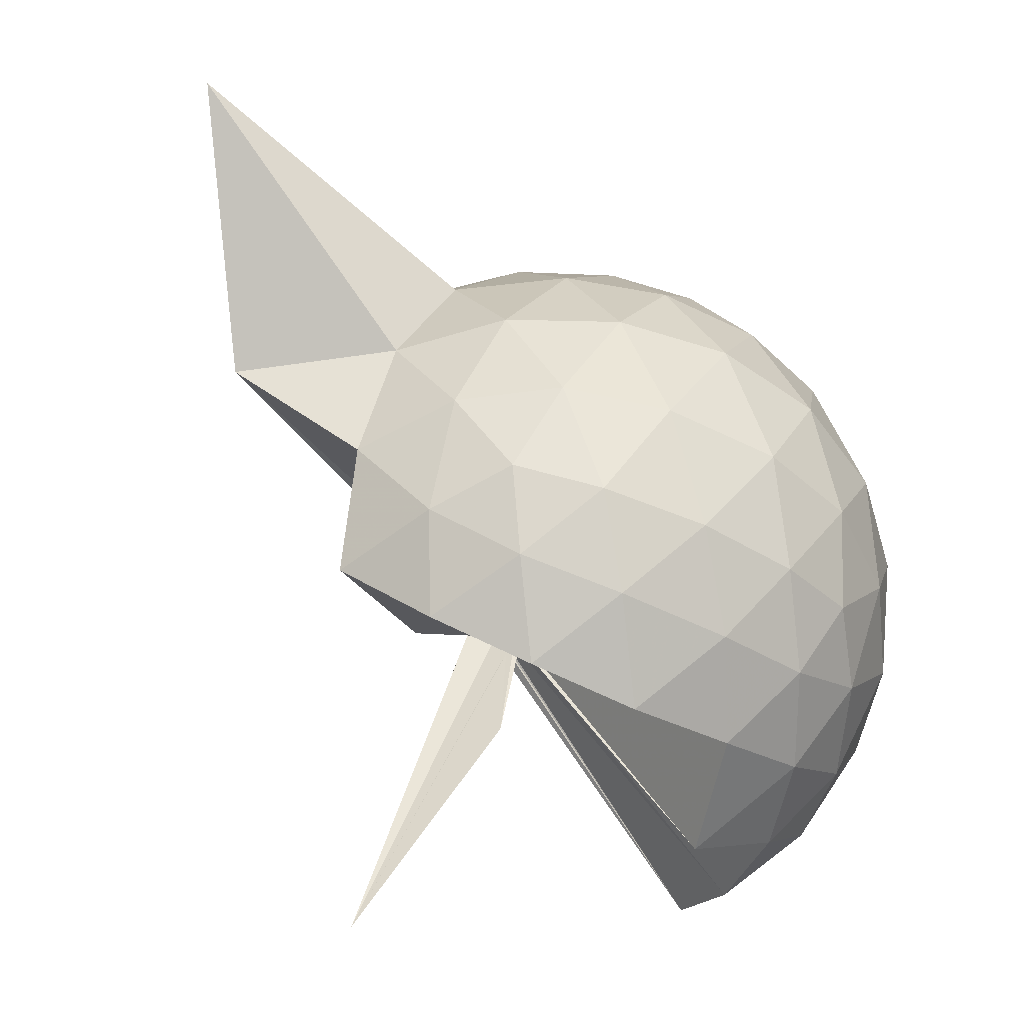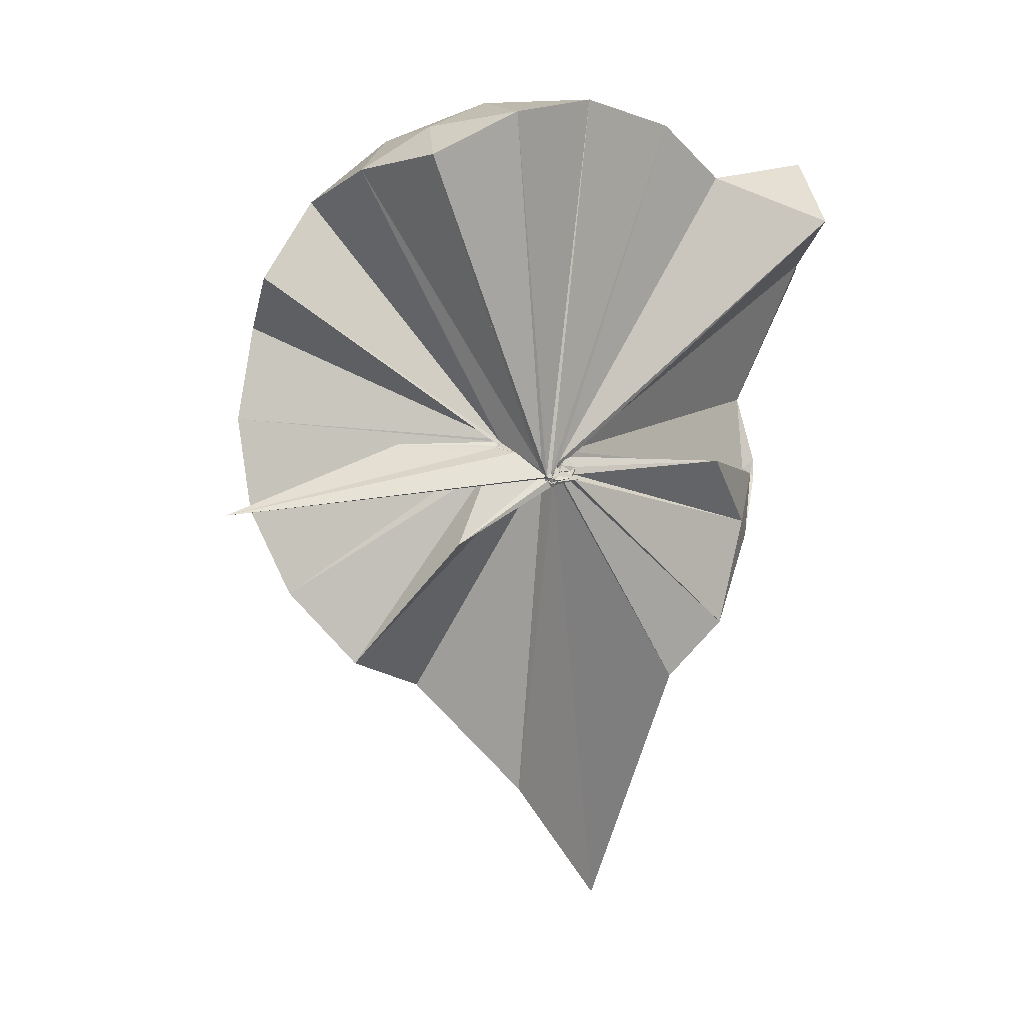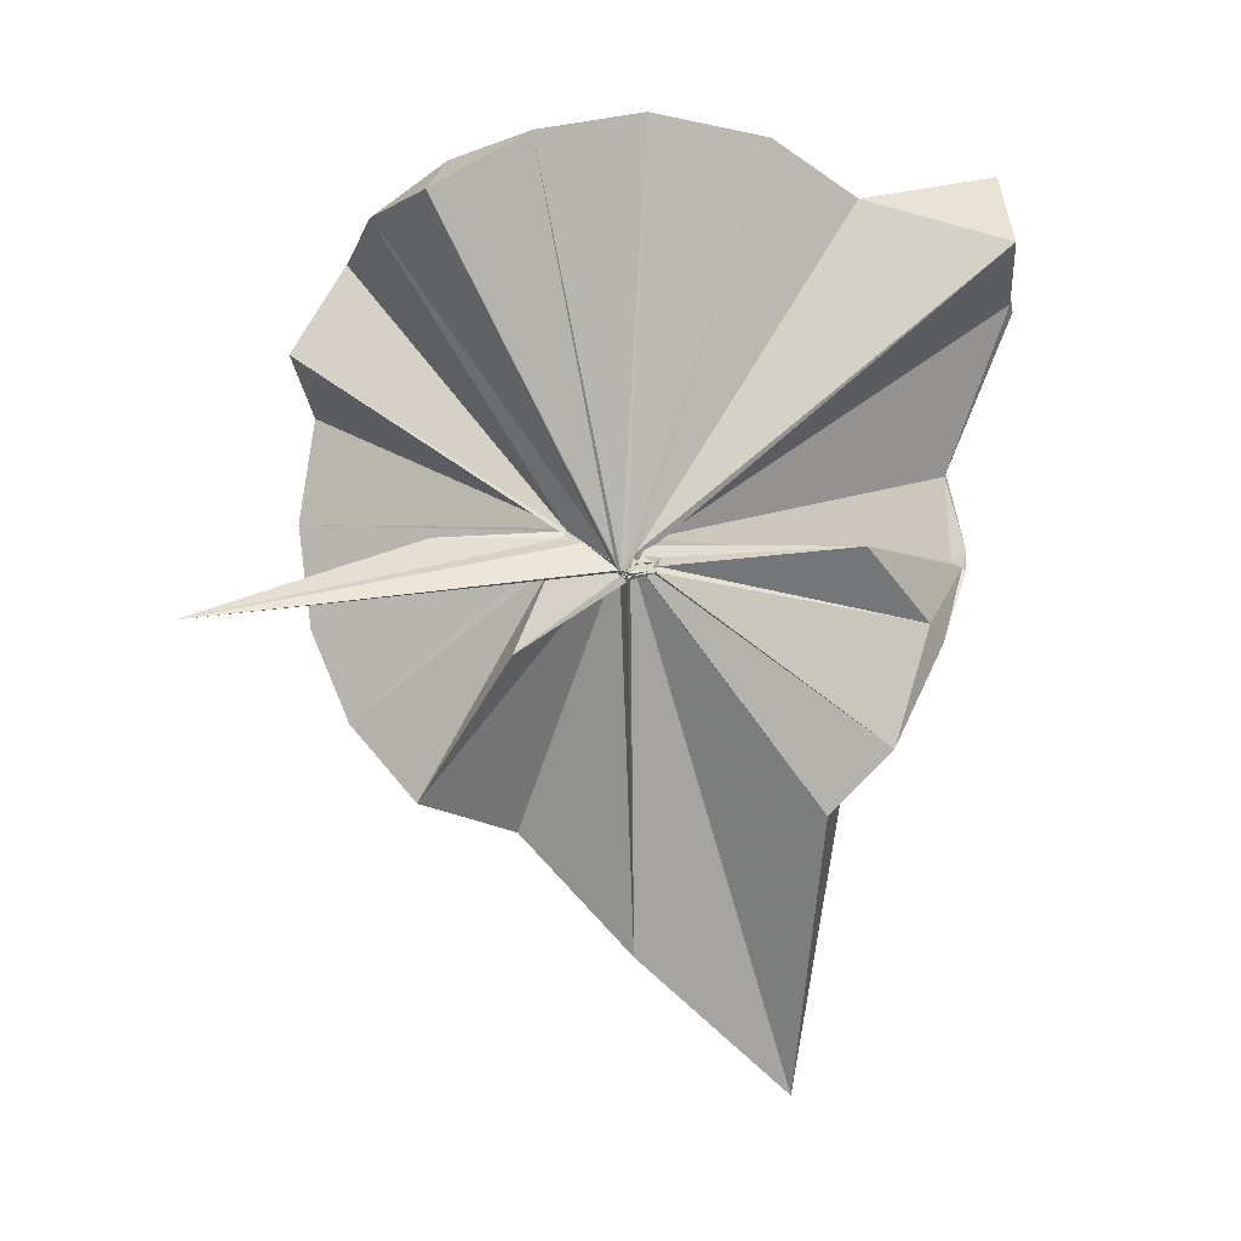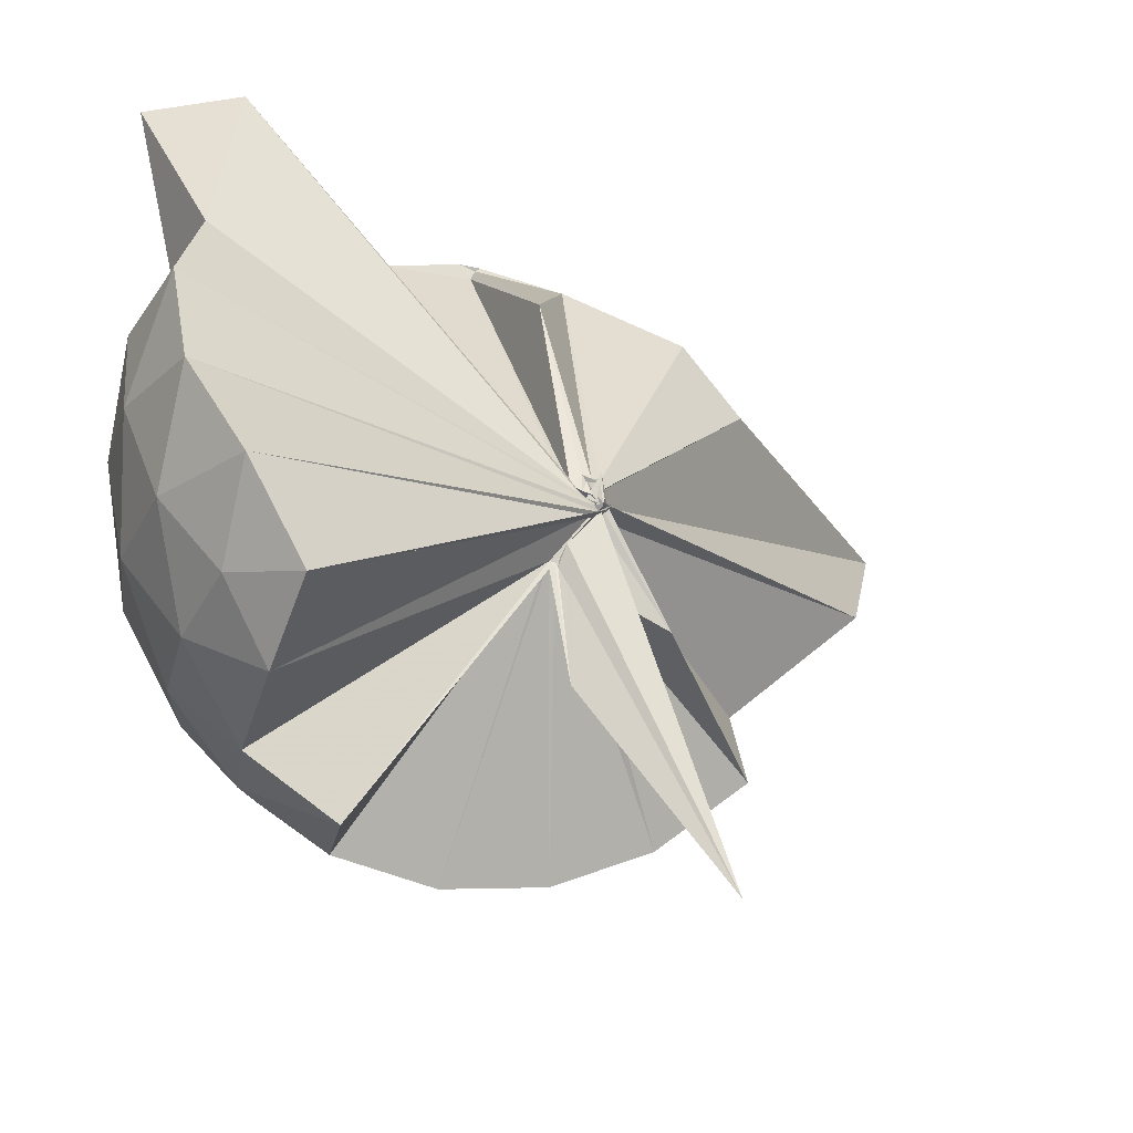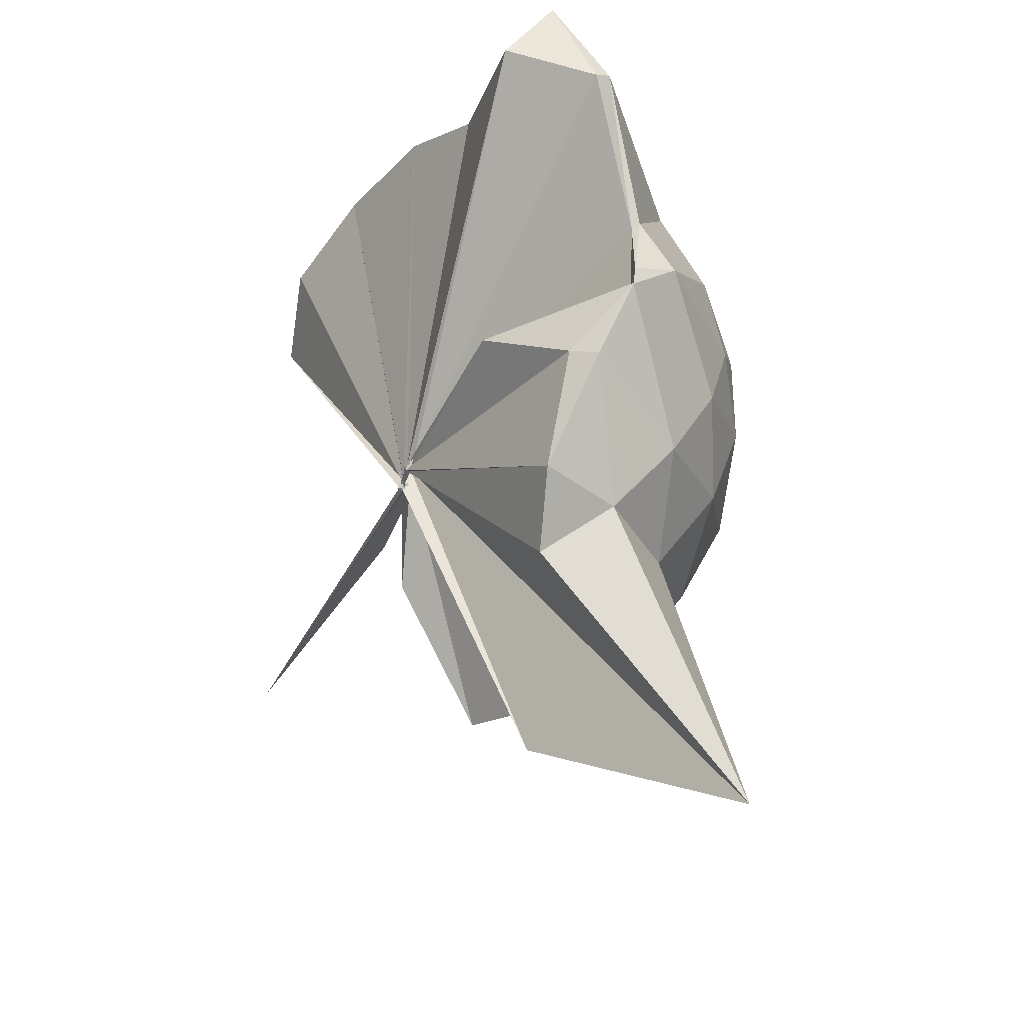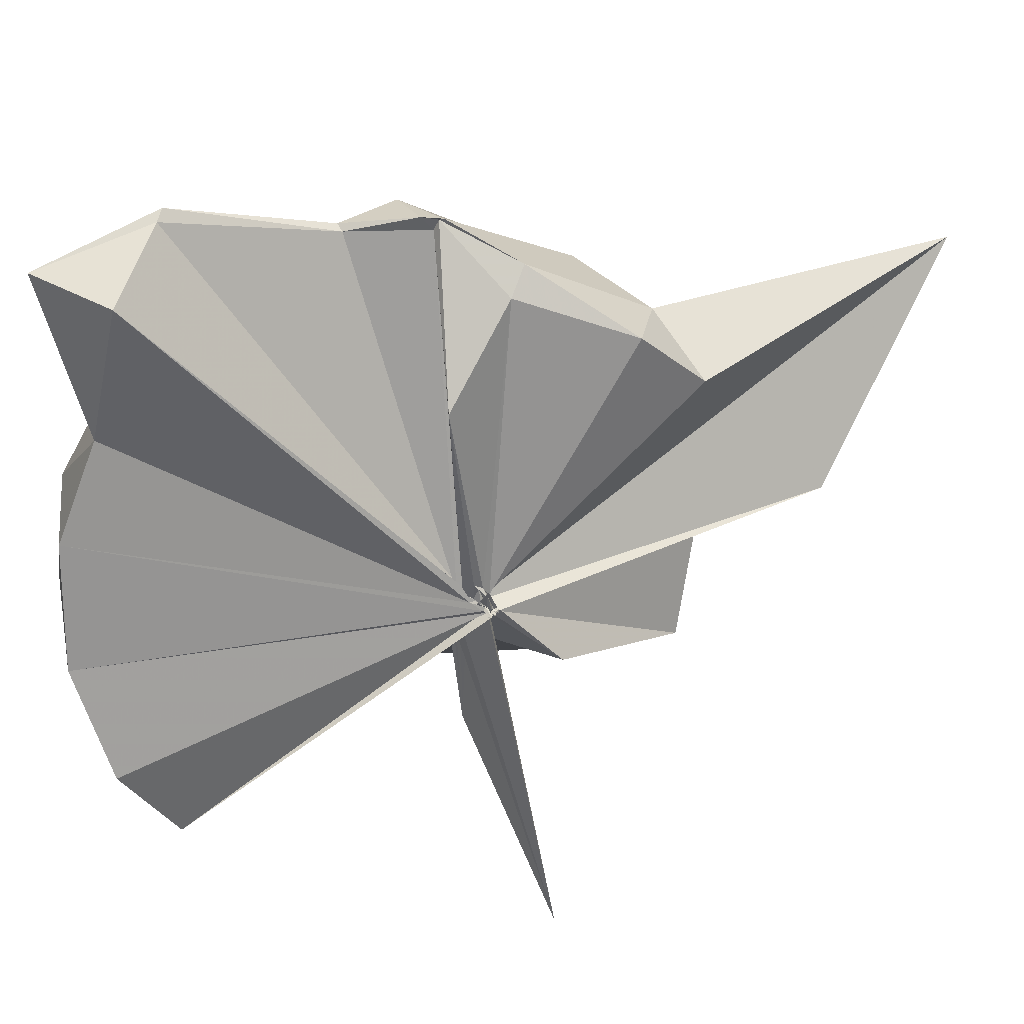
<metadata>
{"format":"obj","ext":"obj","renderer":"f3d","projection":"perspective","resolution":1024,"background":"white","views":[{"elev":-54.2,"azim":62.0,"up":"+Z"},{"elev":-5.6,"azim":-110.1,"up":"+Y"},{"elev":-8.6,"azim":-92.5,"up":"+Y"},{"elev":-25.2,"azim":-114.8,"up":"+Z"},{"elev":-35.1,"azim":-9.7,"up":"+Y"},{"elev":50.0,"azim":-91.4,"up":"+Z"}]}
</metadata>
<code>
v -0.03781 -0.4012 0.8893
v -0.006279 -0.3731 0.6841
v 0.879 -0.258 1.388
v 0.8084 -0.03787 1.455
v 0.671 0.1991 1.473
v 0.4829 0.4106 1.448
v 0.2924 0.5439 1.385
v 0.04698 0.5454 1.456
v -0.05026 -0.4193 0.8666
v -0.05176 -0.4641 0.8442
v -0.05347 -0.4766 0.8376
v -0.05543 -0.4812 0.8416
v -0.06851 -0.4752 0.8396
v -0.04436 -0.4885 0.8373
v -0.04234 -0.4801 0.8491
v -0.06131 -0.4857 0.851
v -0.06569 -0.473 0.9282
v -0.05024 -0.4372 0.856
v 0.2845 -1.064 1.384
v 0.4896 -0.9306 1.458
v 0.6711 -0.7208 1.486
v 0.8102 -0.4805 1.447
v 0.9609 -0.117 1.175
v 0.8667 0.1522 1.203
v 0.6811 0.4062 1.203
v 0.4513 0.5768 1.172
v 0.1843 0.6807 1.169
v -0.1021 0.6574 1.211
v -0.05835 -0.4558 0.8378
v -0.0723 -0.4757 0.8367
v -0.06517 -0.4888 0.836
v -0.07034 -0.4809 0.8418
v -0.04089 -0.4941 0.8347
v -0.03871 -0.487 0.844
v -0.06228 -0.498 0.8393
v -0.0516 -0.4954 0.8431
v -0.05666 -0.4891 0.8425
v -0.03682 -0.427 0.8495
v 0.8701 -1.803 1.343
v 0.6831 -0.9332 1.196
v 0.8656 -0.6726 1.195
v 0.9601 -0.4048 1.173
v 0.9699 0.04349 0.8876
v 0.8299 0.318 0.8876
v 0.6105 0.534 0.8873
v 0.3217 0.6711 0.8901
v 0.04034 0.7141 0.8906
v -0.2694 0.6631 0.8826
v -0.05319 -0.4699 0.8244
v -0.05359 -0.4782 0.8323
v -0.07456 -0.4928 0.8357
v -0.05501 -0.4868 0.837
v -0.0663 -0.4857 0.8376
v -0.03671 -0.4828 0.8367
v -0.05854 -0.5011 0.8458
v -0.06541 -0.4991 0.8384
v -0.06382 -0.4918 0.8414
v 0.3349 -1.431 0.8763
v 0.6038 -1.069 0.8805
v 0.8287 -0.8474 0.8872
v 0.9694 -0.5684 0.8862
v 1.019 -0.2621 0.8866
v 0.8733 0.1717 0.5985
v 0.7024 0.4052 0.5973
v 0.4644 0.5673 0.5703
v 0.1776 0.6585 0.5713
v -0.1196 0.664 0.5965
v -0.4244 0.5561 0.5927
v -0.04426 -0.4702 0.815
v -0.05217 -0.4847 0.8196
v -0.07426 -0.4924 0.8336
v -0.05713 -0.4851 0.8255
v -0.03541 -0.4827 0.8295
v -0.06132 -0.4795 0.8288
v -0.06844 -0.4947 0.8442
v -0.05221 -0.4995 0.8395
v -0.03303 -0.4273 0.8217
v 0.4555 -1.097 0.5702
v 0.7015 -0.9318 0.5972
v 0.8728 -0.6988 0.5958
v 0.9577 -0.4225 0.5686
v 0.9578 -0.1037 0.5692
v 0.7248 0.2415 0.3825
v 0.5352 0.3834 0.3244
v 0.2678 0.5001 0.2996
v 0.004495 0.5503 0.3219
v -0.24 0.5385 0.3823
v -0.4263 0.4044 0.3335
v -0.06935 -0.4805 0.8231
v -0.05454 -0.4755 0.8197
v -0.05598 -0.4823 0.8286
v -0.06779 -0.4541 0.8085
v -0.071 -0.4759 0.8198
v -0.0412 -0.4828 0.835
v -0.05855 -0.4822 0.8256
v -0.01942 -0.6829 0.5521
v 0.2548 -1.037 0.3073
v 0.5319 -0.9133 0.3234
v 0.7226 -0.7695 0.3805
v 0.8038 -0.5457 0.3233
v 0.8382 -0.264 0.2998
v 0.8045 0.01814 0.3245
v 0.6357 -0.2465 1.739
v 0.5301 -0.09048 1.755
v 0.412 0.3422 1.93
v 0.2513 0.6771 1.864
v 0.09739 0.4484 1.881
v -0.03756 -0.4426 0.8649
v -0.05585 -0.4768 0.8434
v -0.05246 -0.4729 0.8384
v -0.06629 -0.4768 0.8442
v -0.06828 -0.48 0.8562
v -0.04993 -0.4797 0.8732
v -0.05781 -0.4739 0.9111
v 0.2758 -0.8857 1.563
v 0.4005 -0.58 1.721
v 0.4925 -0.3721 1.801
v 0.4982 -0.311 1.802
v 0.5064 -0.1038 1.748
v 0.3744 0.355 1.916
v -0.03442 -0.4072 0.8869
v -0.05879 -0.4516 0.8653
v -0.03764 -0.4449 0.9092
v -0.06248 -0.4706 0.9
v -0.04139 -0.4564 0.9194
v 0.3238 -0.5436 1.671
v 0.4987 -0.3588 1.792
v 0.4947 -0.3442 1.76
v -0.03546 -0.3842 0.8957
v -0.04548 -0.4299 0.8776
v -0.03752 -0.4321 0.9264
v 0.09805 -0.3749 1.473
v 0.6057 0.1567 0.1868
v 0.3612 0.2855 0.1229
v 0.09914 0.364 0.1125
v -0.1923 0.4022 0.1877
v -0.04207 -0.4545 0.8189
v -0.04458 -0.465 0.8156
v -0.06508 -0.4511 0.805
v -0.06459 -0.4711 0.8213
v -0.05055 -0.4741 0.8192
v -0.04338 -0.464 0.8133
v 0.001782 -0.444 0.6536
v 0.3588 -0.8178 0.1226
v 0.6053 -0.685 0.1859
v 0.6593 -0.418 0.1225
v 0.6601 -0.1111 0.1225
v 0.427 0.02509 0.01312
v 0.09623 0.1188 -0.03282
v -0.003041 -0.3596 0.6895
v -0.00511 -0.3808 0.6878
v -0.03068 -0.3951 0.732
v -0.397 -0.6552 -0.2515
v -0.02986 -0.4092 0.7555
v -0.00329 -0.3759 0.6905
v 0.4239 -0.5568 0.01169
v 0.444 -0.2654 -0.02785
v 0.0005012 -0.3522 0.6855
v -0.005255 -0.3674 0.68
v -0.01025 -0.3801 0.6742
v -0.06154 -0.3909 0.3443
v 0.002205 -0.3596 0.6852
f 3 23 4
f 4 23 24
f 4 24 5
f 5 24 25
f 5 25 6
f 6 25 26
f 6 26 7
f 7 26 27
f 7 27 8
f 8 27 28
f 8 28 9
f 9 28 29
f 9 29 10
f 10 29 30
f 10 30 11
f 11 30 31
f 11 31 12
f 12 31 32
f 12 32 13
f 13 32 33
f 13 33 14
f 14 33 34
f 14 34 15
f 15 34 35
f 15 35 16
f 16 35 36
f 16 36 17
f 17 36 37
f 17 37 18
f 18 37 38
f 18 38 19
f 19 38 39
f 19 39 20
f 20 39 40
f 20 40 21
f 21 40 41
f 21 41 22
f 22 41 42
f 22 42 3
f 3 42 23
f 23 43 24
f 24 43 44
f 24 44 25
f 25 44 45
f 25 45 26
f 26 45 46
f 26 46 27
f 27 46 47
f 27 47 28
f 28 47 48
f 28 48 29
f 29 48 49
f 29 49 30
f 30 49 50
f 30 50 31
f 31 50 51
f 31 51 32
f 32 51 52
f 32 52 33
f 33 52 53
f 33 53 34
f 34 53 54
f 34 54 35
f 35 54 55
f 35 55 36
f 36 55 56
f 36 56 37
f 37 56 57
f 37 57 38
f 38 57 58
f 38 58 39
f 39 58 59
f 39 59 40
f 40 59 60
f 40 60 41
f 41 60 61
f 41 61 42
f 42 61 62
f 42 62 23
f 23 62 43
f 43 63 44
f 44 63 64
f 44 64 45
f 45 64 65
f 45 65 46
f 46 65 66
f 46 66 47
f 47 66 67
f 47 67 48
f 48 67 68
f 48 68 49
f 49 68 69
f 49 69 50
f 50 69 70
f 50 70 51
f 51 70 71
f 51 71 52
f 52 71 72
f 52 72 53
f 53 72 73
f 53 73 54
f 54 73 74
f 54 74 55
f 55 74 75
f 55 75 56
f 56 75 76
f 56 76 57
f 57 76 77
f 57 77 58
f 58 77 78
f 58 78 59
f 59 78 79
f 59 79 60
f 60 79 80
f 60 80 61
f 61 80 81
f 61 81 62
f 62 81 82
f 62 82 43
f 43 82 63
f 63 83 64
f 64 83 84
f 64 84 65
f 65 84 85
f 65 85 66
f 66 85 86
f 66 86 67
f 67 86 87
f 67 87 68
f 68 87 88
f 68 88 69
f 69 88 89
f 69 89 70
f 70 89 90
f 70 90 71
f 71 90 91
f 71 91 72
f 72 91 92
f 72 92 73
f 73 92 93
f 73 93 74
f 74 93 94
f 74 94 75
f 75 94 95
f 75 95 76
f 76 95 96
f 76 96 77
f 77 96 97
f 77 97 78
f 78 97 98
f 78 98 79
f 79 98 99
f 79 99 80
f 80 99 100
f 80 100 81
f 81 100 101
f 81 101 82
f 82 101 102
f 82 102 63
f 63 102 83
f 103 104 118
f 104 119 118
f 104 105 119
f 105 120 119
f 105 106 120
f 106 107 120
f 107 121 120
f 107 108 121
f 108 122 121
f 108 109 122
f 109 110 122
f 110 123 122
f 110 111 123
f 111 124 123
f 111 112 124
f 112 113 124
f 113 125 124
f 113 114 125
f 114 126 125
f 114 115 126
f 115 116 126
f 116 127 126
f 116 117 127
f 117 118 127
f 117 103 118
f 118 119 128
f 119 129 128
f 119 120 129
f 120 121 129
f 121 130 129
f 121 122 130
f 122 123 130
f 123 131 130
f 123 124 131
f 124 125 131
f 125 132 131
f 125 126 132
f 126 127 132
f 127 128 132
f 127 118 128
f 133 148 134
f 134 148 149
f 134 149 135
f 135 149 150
f 135 150 136
f 136 150 137
f 137 150 151
f 137 151 138
f 138 151 152
f 138 152 139
f 139 152 140
f 140 152 153
f 140 153 141
f 141 153 154
f 141 154 142
f 142 154 143
f 143 154 155
f 143 155 144
f 144 155 156
f 144 156 145
f 145 156 146
f 146 156 157
f 146 157 147
f 147 157 148
f 147 148 133
f 148 158 149
f 149 158 159
f 149 159 150
f 150 159 151
f 151 159 160
f 151 160 152
f 152 160 153
f 153 160 161
f 153 161 154
f 154 161 155
f 155 161 162
f 155 162 156
f 156 162 157
f 157 162 158
f 157 158 148
f 3 4 103
f 103 4 104
f 4 5 104
f 104 5 105
f 5 6 105
f 105 6 106
f 6 7 106
f 7 8 106
f 106 8 107
f 8 9 107
f 107 9 108
f 9 10 108
f 108 10 109
f 10 11 109
f 11 12 109
f 109 12 110
f 12 13 110
f 110 13 111
f 13 14 111
f 111 14 112
f 14 15 112
f 15 16 112
f 112 16 113
f 16 17 113
f 113 17 114
f 17 18 114
f 114 18 115
f 18 19 115
f 19 20 115
f 115 20 116
f 20 21 116
f 116 21 117
f 21 22 117
f 117 22 103
f 22 3 103
f 83 133 84
f 84 133 134
f 84 134 85
f 85 134 135
f 85 135 86
f 86 135 136
f 86 136 87
f 87 136 88
f 88 136 137
f 88 137 89
f 89 137 138
f 89 138 90
f 90 138 139
f 90 139 91
f 91 139 92
f 92 139 140
f 92 140 93
f 93 140 141
f 93 141 94
f 94 141 142
f 94 142 95
f 95 142 96
f 96 142 143
f 96 143 97
f 97 143 144
f 97 144 98
f 98 144 145
f 98 145 99
f 99 145 100
f 100 145 146
f 100 146 101
f 101 146 147
f 101 147 102
f 102 147 133
f 102 133 83
f 128 129 1
f 129 130 1
f 130 131 1
f 131 132 1
f 132 128 1
f 159 158 2
f 160 159 2
f 161 160 2
f 162 161 2
f 158 162 2

</code>
